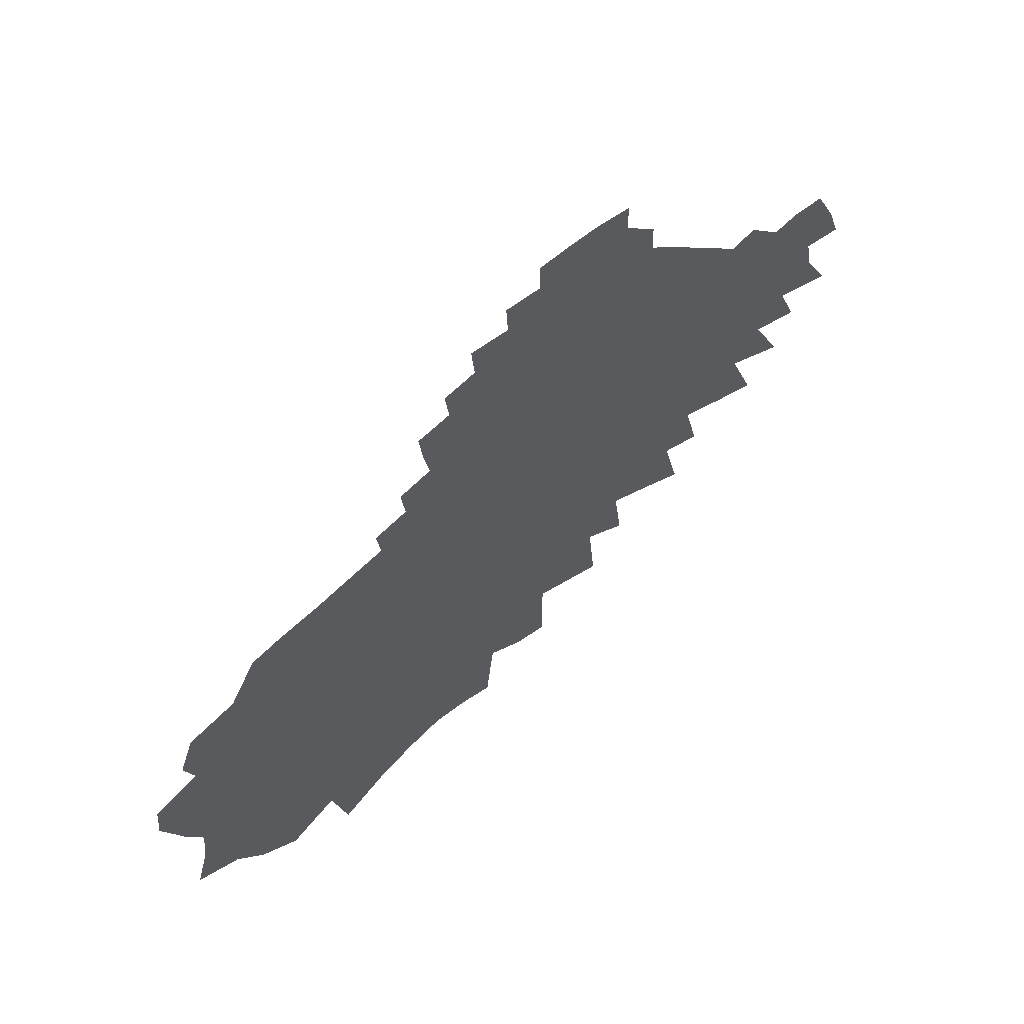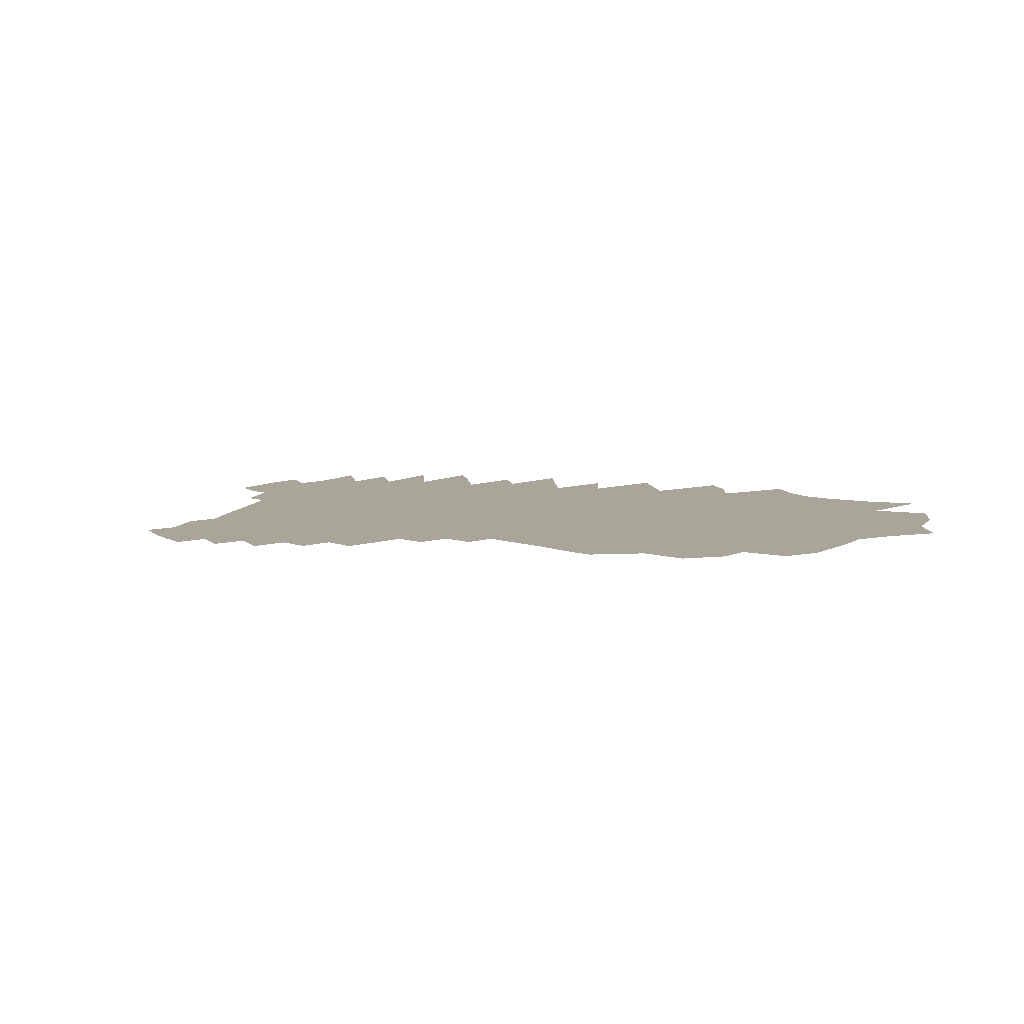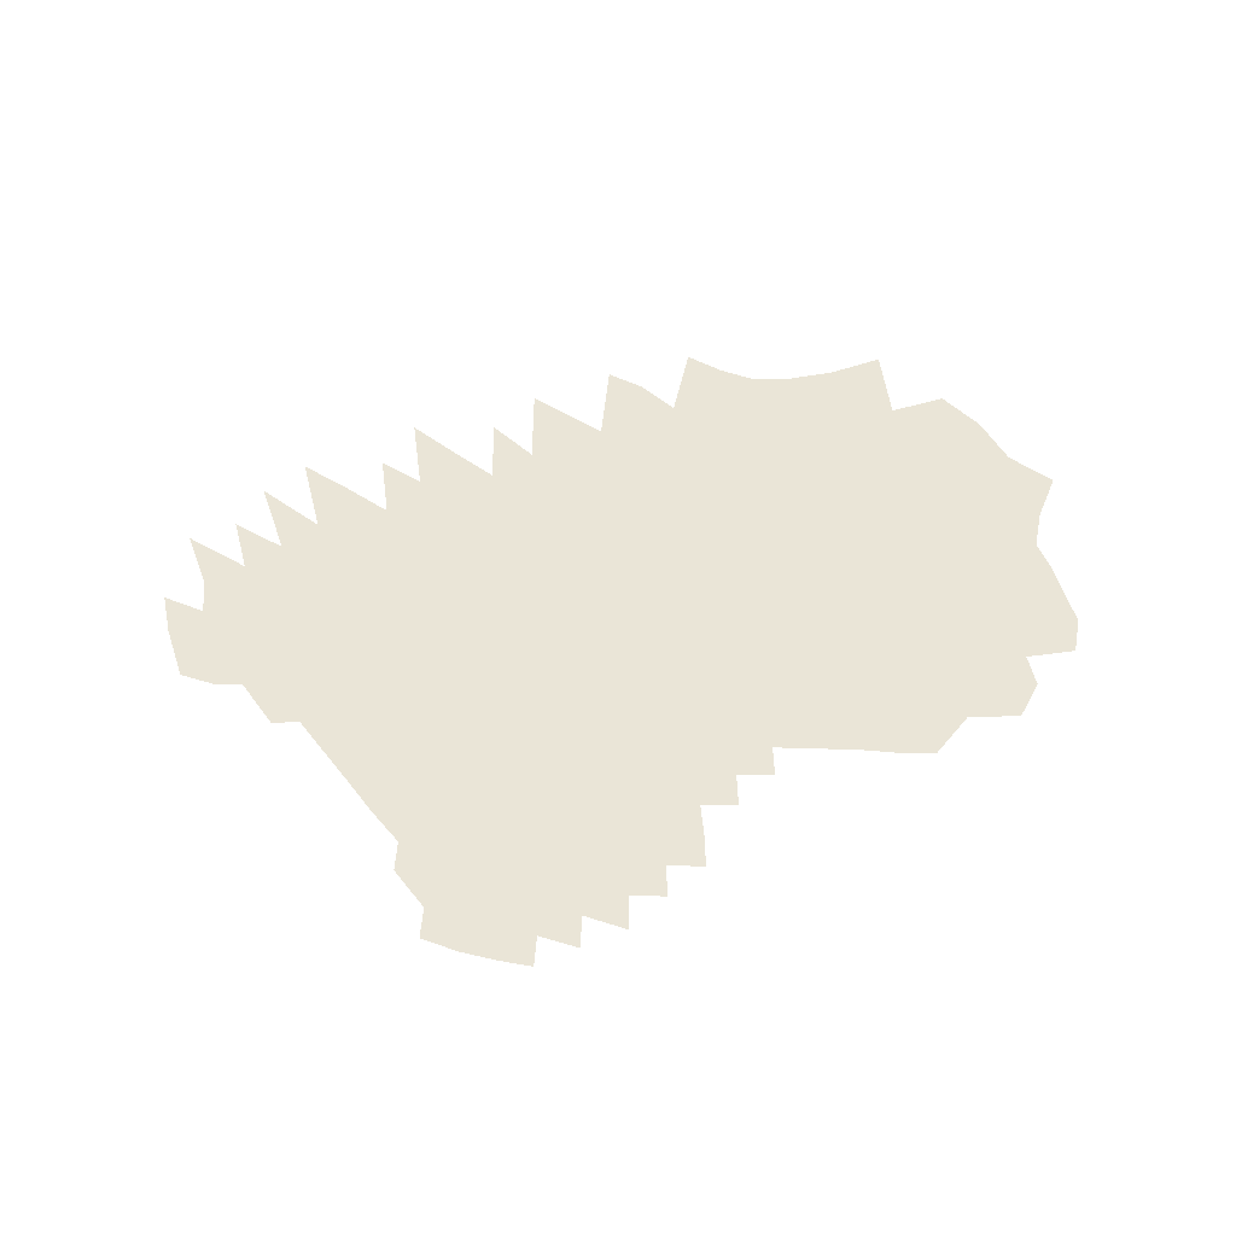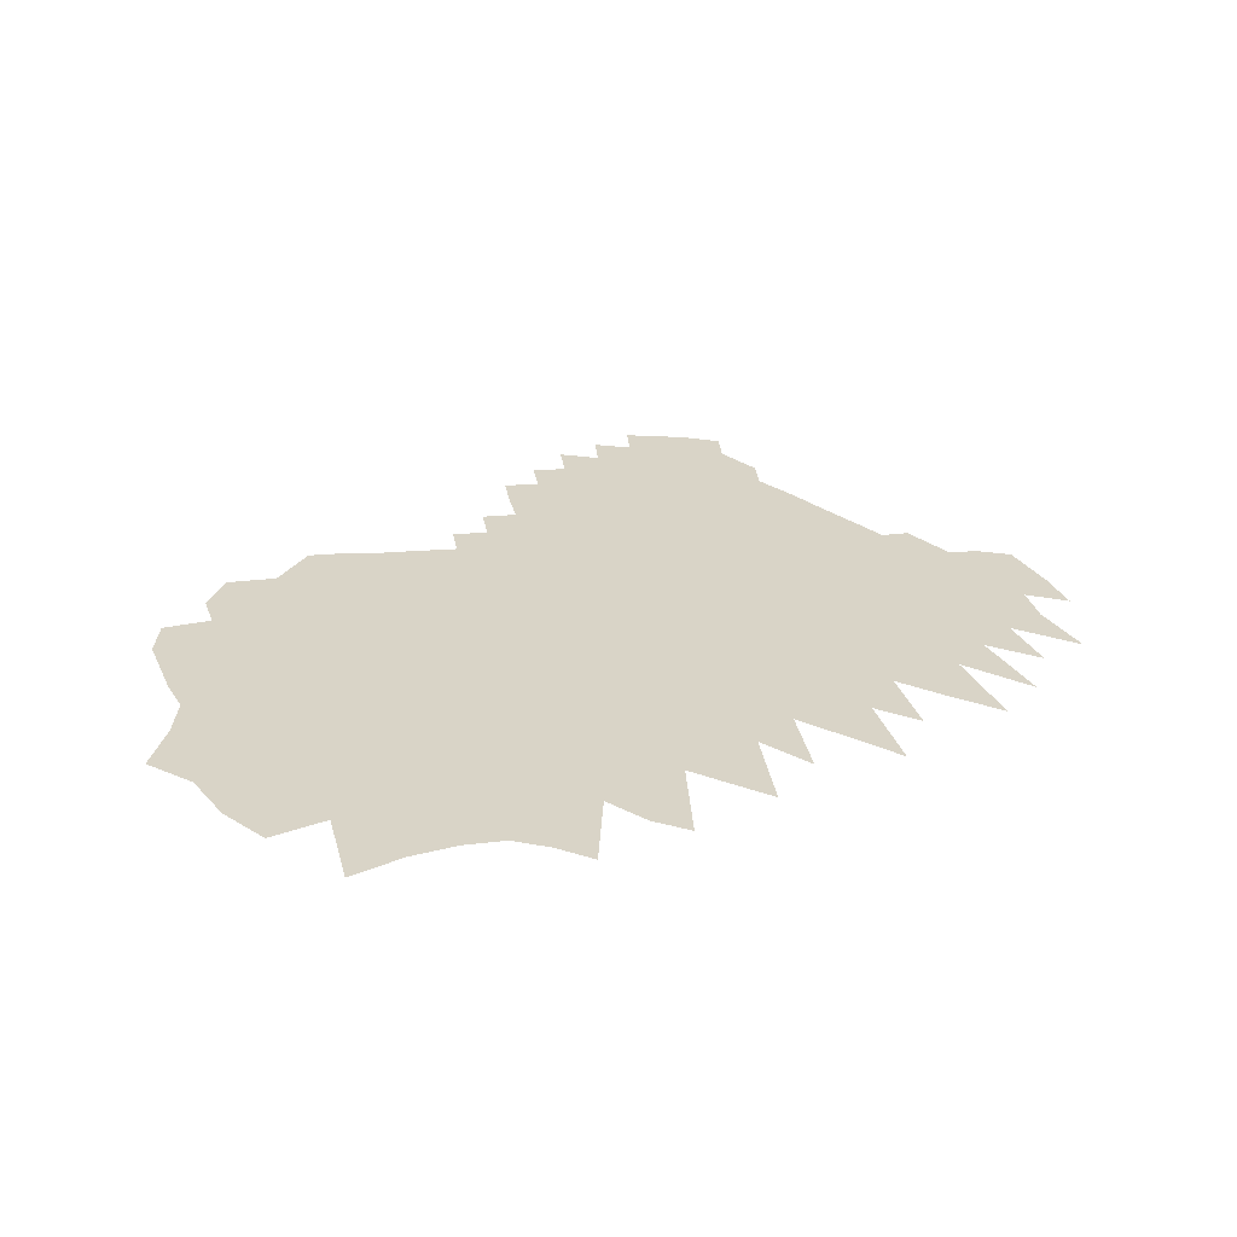
<metadata>
{"format":"obj","ext":"obj","renderer":"f3d","projection":"perspective","resolution":1024,"background":"white","views":[{"elev":65.6,"azim":-43.2,"up":"+Y"},{"elev":7.4,"azim":-128.9,"up":"+Z"},{"elev":44.4,"azim":-174.5,"up":"+Z"},{"elev":28.7,"azim":-2.8,"up":"+Z"}]}
</metadata>
<code>
v 436.9 343.7 0
v 449 387.6 0
v 452.8 423.4 0
v 440.8 450.8 0
v 431.8 479.2 0
v 422.4 507.9 0
v 425.9 541.1 0
v 472.9 318 0
v 487.6 366.3 0
v 505.4 413.7 0
v 504 442.8 0
v 502.8 471.9 0
v 487.3 496.8 0
v 476.5 523.9 0
v 463.5 551.3 0
v 455.6 579.8 0
v 468.7 614.2 0
v 496.6 277.4 0
v 519.9 340.2 0
v 533.8 387.1 0
v 541.4 424.6 0
v 542 454.7 0
v 543.3 484.6 0
v 536.5 510.3 0
v 527.2 536.3 0
v 520.2 563.4 0
v 507.4 590.2 0
v 508.3 619 0
v 531.3 658.1 0
v 527.9 246 0
v 547.3 308.1 0
v 566 364.8 0
v 570.7 400.3 0
v 581.6 439.9 0
v 583 468.3 0
v 586.4 496.9 0
v 579.5 521 0
v 573.9 546.7 0
v 568.2 573.6 0
v 568.8 602.1 0
v 561.1 630.3 0
v 557.5 660.3 0
v 570.1 266.1 0
v 588.8 330.1 0
v 604.2 382.8 0
v 607.7 415.1 0
v 613 448.4 0
v 613.2 475.2 0
v 612.2 501.2 0
v 607.9 526.3 0
v 603.3 551.9 0
v 600.3 578.4 0
v 597.8 605.5 0
v 593.6 632.7 0
v 590.7 659.9 0
v 583.2 197.4 0
v 609.2 287.4 0
v 622.7 342.8 0
v 633.9 390.6 0
v 636.4 421 0
v 639.1 451.1 0
v 640.6 479.3 0
v 641 506 0
v 637.3 530.9 0
v 635.1 556.5 0
v 632.9 582.4 0
v 630.9 608.5 0
v 625.5 635 0
v 620.5 662 0
v 623 219.4 0
v 644 304 0
v 654.8 355.9 0
v 660.9 394.7 0
v 663.4 425 0
v 665.9 455 0
v 667.5 483.1 0
v 668 509.8 0
v 666.3 534.8 0
v 664.4 560 0
v 662.7 585.3 0
v 661.2 610.9 0
v 654.5 637.5 0
v 651.6 663.8 0
v 648.4 690.6 0
v 658 231.1 0
v 670.7 297 0
v 682.3 360.1 0
v 686.8 396.9 0
v 690 429 0
v 692.4 458.8 0
v 693.9 486.6 0
v 694.7 513 0
v 694.5 538.3 0
v 694.5 563.4 0
v 693.2 587.9 0
v 692.1 612.6 0
v 688 637.9 0
v 682.3 664.9 0
v 676.4 692.9 0
v 673 722.3 0
v 690 235.3 0
v 702.6 315.4 0
v 708.7 364.8 0
v 712.4 399 0
v 715.3 431.1 0
v 718.2 462.4 0
v 719 488.7 0
v 720.6 515.9 0
v 720.6 540.7 0
v 720.7 565.4 0
v 719.7 589.6 0
v 718.7 613.9 0
v 715.5 638.9 0
v 708.4 668.5 0
v 701.3 699.7 0
v 700.5 724.6 0
v 695.5 753.7 0
v 692.3 782.1 0
v 719.4 225.4 0
v 728.4 298 0
v 733.6 359.9 0
v 737.2 399.1 0
v 739.8 431.3 0
v 742.6 464.5 0
v 743.6 490.4 0
v 745.1 517.5 0
v 746 542.9 0
v 745.4 566.8 0
v 744.8 590.9 0
v 743.2 615.3 0
v 741.4 640.2 0
v 736.3 668.6 0
v 732.7 696.1 0
v 732.1 721.8 0
v 727.6 750.3 0
v 720.4 782.9 0
v 717.1 811.3 0
v 748.2 209.8 0
v 755.3 280.5 0
v 759.1 349.5 0
v 761.8 397.1 0
v 764.1 431.5 0
v 766.1 464.8 0
v 767.4 490.6 0
v 769 519.1 0
v 769.9 544.1 0
v 770.4 568 0
v 770.3 591.6 0
v 769.2 615.5 0
v 767.3 640.8 0
v 766.6 666 0
v 764.7 692 0
v 761.1 719.4 0
v 755.8 749.1 0
v 749.1 781.5 0
v 744.2 812.8 0
v 741.6 842.9 0
v 784.8 254.7 0
v 785.5 336.2 0
v 786.4 392.7 0
v 788.7 425.4 0
v 789.6 461.4 0
v 791 490.7 0
v 792.1 517.8 0
v 792.9 543.1 0
v 793.4 568 0
v 793.8 591.6 0
v 793.3 615.8 0
v 793.5 640 0
v 794.1 664.1 0
v 792.3 689.3 0
v 792.2 713.6 0
v 786 744 0
v 783.2 772.1 0
v 778.7 802.5 0
v 774.3 833.7 0
v 772.9 862 0
v 814.3 240.6 0
v 813.5 317.1 0
v 811.2 388.6 0
v 812.9 423.4 0
v 813.2 459.8 0
v 814.3 489.1 0
v 815.2 516.3 0
v 816 541.9 0
v 816.8 566.3 0
v 817.3 591.5 0
v 817.5 615.3 0
v 818.5 639.3 0
v 819.1 662.8 0
v 818.8 686.6 0
v 817.5 711.5 0
v 815 738.4 0
v 812.3 765.7 0
v 811.8 791.9 0
v 804.4 826.7 0
v 803.2 854.3 0
v 802.5 880.8 0
v 843.7 298.1 0
v 838.3 373.5 0
v 838.6 414.3 0
v 837.6 453.8 0
v 838 485.6 0
v 838.4 514.7 0
v 839.2 540.4 0
v 839.9 565.9 0
v 840.4 591 0
v 841 614.9 0
v 841.4 638.1 0
v 842.9 661.6 0
v 842.4 685.2 0
v 842.4 708.9 0
v 841.5 734 0
v 841.7 758 0
v 838.6 786.6 0
v 833.7 819 0
v 830.1 850.1 0
v 828.6 877.7 0
v 874.7 279.1 0
v 868 352.4 0
v 865.6 402.2 0
v 863.3 445.2 0
v 862.6 479.8 0
v 861.2 513.2 0
v 862.4 538.7 0
v 862.7 565.4 0
v 863.1 590.3 0
v 863.6 614.1 0
v 864.3 637.6 0
v 864.9 660.6 0
v 865.3 683.9 0
v 865.5 707.7 0
v 865.2 732.8 0
v 864.8 757.2 0
v 863 784.6 0
v 859.8 814.9 0
v 857.5 843.8 0
v 855 872.9 0
v 904.6 320.1 0
v 896.8 381.9 0
v 890.5 433.9 0
v 889.7 469.3 0
v 886.6 505.9 0
v 885.3 537.1 0
v 886 562.3 0
v 885.7 588.7 0
v 886 612.3 0
v 886.4 636.4 0
v 887.1 659.1 0
v 887.8 682.3 0
v 888.8 707.1 0
v 888.8 731.5 0
v 888.4 756.2 0
v 887.4 782.3 0
v 885.4 810.6 0
v 884.2 837.2 0
v 883.3 864 0
v 932.4 356 0
v 919.8 420 0
v 916.4 460.7 0
v 911.7 500.3 0
v 909.7 531.9 0
v 908.6 560.6 0
v 907.5 588.3 0
v 907.9 611.5 0
v 908.5 634.6 0
v 909.3 657.5 0
v 911.5 681.7 0
v 912 705.4 0
v 912.3 729.2 0
v 912 754.9 0
v 911.5 779.9 0
v 910.3 806.1 0
v 970.8 327.2 0
v 955.5 394.7 0
v 943.6 452.4 0
v 938.1 492.4 0
v 934.6 526.5 0
v 931.8 557.3 0
v 929 586.8 0
v 929 610.4 0
v 930.4 632.7 0
v 932.7 655.9 0
v 934.4 679.6 0
v 934.8 703.5 0
v 935.3 727.3 0
v 935.6 753.2 0
v 990.1 374.6 0
v 976.8 432.9 0
v 966.4 481.7 0
v 961.1 518.7 0
v 957.6 550 0
v 952.5 582 0
v 951 607.3 0
v 953.5 629.9 0
v 955.4 653.3 0
v 956.9 677.1 0
v 958 701.1 0
v 958.3 725.2 0
v 1015 407.9 0
v 1001 462.9 0
v 988.2 511.1 0
v 982.6 545 0
v 976.4 577.4 0
v 978.8 601 0
v 978.3 625.8 0
v 979.4 650 0
v 980.1 674.4 0
v 980.5 698.6 0
v 1053 385.3 0
v 1029 455.2 0
v 1019 498.4 0
v 1011 535.5 0
v 1007 567 0
v 1005 594.3 0
v 1005 619.7 0
v 1005 645.2 0
v 1003 671.8 0
v 1081 418.5 0
v 1053 483.6 0
v 1047 519 0
v 1038 555.8 0
v 1035 585.4 0
v 1035 611.3 0
v 1029 642 0
v 1024 674.6 0
v 1095 461.1 0
v 1078 509.2 0
v 1068 546.2 0
v 1062 578.1 0
v 1059 607.4 0
v 1053 638 0
v 1129 480.7 0
v 1106 530.2 0
v 1100 562.3 0
v 1094 593.8 0
v 1075 639.4 0
v 1133 550.2 0
v 1122 586.4 0
v 1102 632 0
v 1201 661 0
f 8 9 1
f 1 9 2
f 9 10 2
f 2 10 3
f 10 11 3
f 3 11 4
f 11 12 4
f 4 12 5
f 12 13 5
f 5 13 6
f 13 14 6
f 6 14 7
f 14 15 7
f 18 19 8
f 8 19 9
f 19 20 9
f 9 20 10
f 20 21 10
f 10 21 11
f 21 22 11
f 11 22 12
f 22 23 12
f 12 23 13
f 23 24 13
f 13 24 14
f 24 25 14
f 14 25 15
f 25 26 15
f 15 26 16
f 26 27 16
f 16 27 17
f 27 28 17
f 30 31 18
f 18 31 19
f 31 32 19
f 19 32 20
f 32 33 20
f 20 33 21
f 33 34 21
f 21 34 22
f 34 35 22
f 22 35 23
f 35 36 23
f 23 36 24
f 36 37 24
f 24 37 25
f 37 38 25
f 25 38 26
f 38 39 26
f 26 39 27
f 39 40 27
f 27 40 28
f 40 41 28
f 28 41 29
f 41 42 29
f 30 43 31
f 43 44 31
f 31 44 32
f 44 45 32
f 32 45 33
f 45 46 33
f 33 46 34
f 46 47 34
f 34 47 35
f 47 48 35
f 35 48 36
f 48 49 36
f 36 49 37
f 49 50 37
f 37 50 38
f 50 51 38
f 38 51 39
f 51 52 39
f 39 52 40
f 52 53 40
f 40 53 41
f 53 54 41
f 41 54 42
f 54 55 42
f 56 57 43
f 43 57 44
f 57 58 44
f 44 58 45
f 58 59 45
f 45 59 46
f 59 60 46
f 46 60 47
f 60 61 47
f 47 61 48
f 61 62 48
f 48 62 49
f 62 63 49
f 49 63 50
f 63 64 50
f 50 64 51
f 64 65 51
f 51 65 52
f 65 66 52
f 52 66 53
f 66 67 53
f 53 67 54
f 67 68 54
f 54 68 55
f 68 69 55
f 56 70 57
f 70 71 57
f 57 71 58
f 71 72 58
f 58 72 59
f 72 73 59
f 59 73 60
f 73 74 60
f 60 74 61
f 74 75 61
f 61 75 62
f 75 76 62
f 62 76 63
f 76 77 63
f 63 77 64
f 77 78 64
f 64 78 65
f 78 79 65
f 65 79 66
f 79 80 66
f 66 80 67
f 80 81 67
f 67 81 68
f 81 82 68
f 68 82 69
f 82 83 69
f 70 85 71
f 85 86 71
f 71 86 72
f 86 87 72
f 72 87 73
f 87 88 73
f 73 88 74
f 88 89 74
f 74 89 75
f 89 90 75
f 75 90 76
f 90 91 76
f 76 91 77
f 91 92 77
f 77 92 78
f 92 93 78
f 78 93 79
f 93 94 79
f 79 94 80
f 94 95 80
f 80 95 81
f 95 96 81
f 81 96 82
f 96 97 82
f 82 97 83
f 97 98 83
f 83 98 84
f 98 99 84
f 85 101 86
f 101 102 86
f 86 102 87
f 102 103 87
f 87 103 88
f 103 104 88
f 88 104 89
f 104 105 89
f 89 105 90
f 105 106 90
f 90 106 91
f 106 107 91
f 91 107 92
f 107 108 92
f 92 108 93
f 108 109 93
f 93 109 94
f 109 110 94
f 94 110 95
f 110 111 95
f 95 111 96
f 111 112 96
f 96 112 97
f 112 113 97
f 97 113 98
f 113 114 98
f 98 114 99
f 114 115 99
f 99 115 100
f 115 116 100
f 101 119 102
f 119 120 102
f 102 120 103
f 120 121 103
f 103 121 104
f 121 122 104
f 104 122 105
f 122 123 105
f 105 123 106
f 123 124 106
f 106 124 107
f 124 125 107
f 107 125 108
f 125 126 108
f 108 126 109
f 126 127 109
f 109 127 110
f 127 128 110
f 110 128 111
f 128 129 111
f 111 129 112
f 129 130 112
f 112 130 113
f 130 131 113
f 113 131 114
f 131 132 114
f 114 132 115
f 132 133 115
f 115 133 116
f 133 134 116
f 116 134 117
f 134 135 117
f 117 135 118
f 135 136 118
f 119 138 120
f 138 139 120
f 120 139 121
f 139 140 121
f 121 140 122
f 140 141 122
f 122 141 123
f 141 142 123
f 123 142 124
f 142 143 124
f 124 143 125
f 143 144 125
f 125 144 126
f 144 145 126
f 126 145 127
f 145 146 127
f 127 146 128
f 146 147 128
f 128 147 129
f 147 148 129
f 129 148 130
f 148 149 130
f 130 149 131
f 149 150 131
f 131 150 132
f 150 151 132
f 132 151 133
f 151 152 133
f 133 152 134
f 152 153 134
f 134 153 135
f 153 154 135
f 135 154 136
f 154 155 136
f 136 155 137
f 155 156 137
f 139 158 140
f 158 159 140
f 140 159 141
f 159 160 141
f 141 160 142
f 160 161 142
f 142 161 143
f 161 162 143
f 143 162 144
f 162 163 144
f 144 163 145
f 163 164 145
f 145 164 146
f 164 165 146
f 146 165 147
f 165 166 147
f 147 166 148
f 166 167 148
f 148 167 149
f 167 168 149
f 149 168 150
f 168 169 150
f 150 169 151
f 169 170 151
f 151 170 152
f 170 171 152
f 152 171 153
f 171 172 153
f 153 172 154
f 172 173 154
f 154 173 155
f 173 174 155
f 155 174 156
f 174 175 156
f 156 175 157
f 175 176 157
f 158 178 159
f 178 179 159
f 159 179 160
f 179 180 160
f 160 180 161
f 180 181 161
f 161 181 162
f 181 182 162
f 162 182 163
f 182 183 163
f 163 183 164
f 183 184 164
f 164 184 165
f 184 185 165
f 165 185 166
f 185 186 166
f 166 186 167
f 186 187 167
f 167 187 168
f 187 188 168
f 168 188 169
f 188 189 169
f 169 189 170
f 189 190 170
f 170 190 171
f 190 191 171
f 171 191 172
f 191 192 172
f 172 192 173
f 192 193 173
f 173 193 174
f 193 194 174
f 174 194 175
f 194 195 175
f 175 195 176
f 195 196 176
f 176 196 177
f 196 197 177
f 179 199 180
f 199 200 180
f 180 200 181
f 200 201 181
f 181 201 182
f 201 202 182
f 182 202 183
f 202 203 183
f 183 203 184
f 203 204 184
f 184 204 185
f 204 205 185
f 185 205 186
f 205 206 186
f 186 206 187
f 206 207 187
f 187 207 188
f 207 208 188
f 188 208 189
f 208 209 189
f 189 209 190
f 209 210 190
f 190 210 191
f 210 211 191
f 191 211 192
f 211 212 192
f 192 212 193
f 212 213 193
f 193 213 194
f 213 214 194
f 194 214 195
f 214 215 195
f 195 215 196
f 215 216 196
f 196 216 197
f 216 217 197
f 197 217 198
f 217 218 198
f 199 219 200
f 219 220 200
f 200 220 201
f 220 221 201
f 201 221 202
f 221 222 202
f 202 222 203
f 222 223 203
f 203 223 204
f 223 224 204
f 204 224 205
f 224 225 205
f 205 225 206
f 225 226 206
f 206 226 207
f 226 227 207
f 207 227 208
f 227 228 208
f 208 228 209
f 228 229 209
f 209 229 210
f 229 230 210
f 210 230 211
f 230 231 211
f 211 231 212
f 231 232 212
f 212 232 213
f 232 233 213
f 213 233 214
f 233 234 214
f 214 234 215
f 234 235 215
f 215 235 216
f 235 236 216
f 216 236 217
f 236 237 217
f 217 237 218
f 237 238 218
f 220 239 221
f 239 240 221
f 221 240 222
f 240 241 222
f 222 241 223
f 241 242 223
f 223 242 224
f 242 243 224
f 224 243 225
f 243 244 225
f 225 244 226
f 244 245 226
f 226 245 227
f 245 246 227
f 227 246 228
f 246 247 228
f 228 247 229
f 247 248 229
f 229 248 230
f 248 249 230
f 230 249 231
f 249 250 231
f 231 250 232
f 250 251 232
f 232 251 233
f 251 252 233
f 233 252 234
f 252 253 234
f 234 253 235
f 253 254 235
f 235 254 236
f 254 255 236
f 236 255 237
f 255 256 237
f 237 256 238
f 256 257 238
f 240 258 241
f 258 259 241
f 241 259 242
f 259 260 242
f 242 260 243
f 260 261 243
f 243 261 244
f 261 262 244
f 244 262 245
f 262 263 245
f 245 263 246
f 263 264 246
f 246 264 247
f 264 265 247
f 247 265 248
f 265 266 248
f 248 266 249
f 266 267 249
f 249 267 250
f 267 268 250
f 250 268 251
f 268 269 251
f 251 269 252
f 269 270 252
f 252 270 253
f 270 271 253
f 253 271 254
f 271 272 254
f 254 272 255
f 272 273 255
f 255 273 256
f 258 274 259
f 274 275 259
f 259 275 260
f 275 276 260
f 260 276 261
f 276 277 261
f 261 277 262
f 277 278 262
f 262 278 263
f 278 279 263
f 263 279 264
f 279 280 264
f 264 280 265
f 280 281 265
f 265 281 266
f 281 282 266
f 266 282 267
f 282 283 267
f 267 283 268
f 283 284 268
f 268 284 269
f 284 285 269
f 269 285 270
f 285 286 270
f 270 286 271
f 286 287 271
f 271 287 272
f 275 288 276
f 288 289 276
f 276 289 277
f 289 290 277
f 277 290 278
f 290 291 278
f 278 291 279
f 291 292 279
f 279 292 280
f 292 293 280
f 280 293 281
f 293 294 281
f 281 294 282
f 294 295 282
f 282 295 283
f 295 296 283
f 283 296 284
f 296 297 284
f 284 297 285
f 297 298 285
f 285 298 286
f 298 299 286
f 286 299 287
f 289 300 290
f 300 301 290
f 290 301 291
f 301 302 291
f 291 302 292
f 302 303 292
f 292 303 293
f 303 304 293
f 293 304 294
f 304 305 294
f 294 305 295
f 305 306 295
f 295 306 296
f 306 307 296
f 296 307 297
f 307 308 297
f 297 308 298
f 308 309 298
f 298 309 299
f 300 310 301
f 310 311 301
f 301 311 302
f 311 312 302
f 302 312 303
f 312 313 303
f 303 313 304
f 313 314 304
f 304 314 305
f 314 315 305
f 305 315 306
f 315 316 306
f 306 316 307
f 316 317 307
f 307 317 308
f 317 318 308
f 308 318 309
f 311 319 312
f 319 320 312
f 312 320 313
f 320 321 313
f 313 321 314
f 321 322 314
f 314 322 315
f 322 323 315
f 315 323 316
f 323 324 316
f 316 324 317
f 324 325 317
f 317 325 318
f 325 326 318
f 320 327 321
f 327 328 321
f 321 328 322
f 328 329 322
f 322 329 323
f 329 330 323
f 323 330 324
f 330 331 324
f 324 331 325
f 331 332 325
f 325 332 326
f 328 333 329
f 333 334 329
f 329 334 330
f 334 335 330
f 330 335 331
f 335 336 331
f 331 336 332
f 336 337 332
f 335 338 336
f 338 339 336
f 336 339 337
f 339 340 337

</code>
